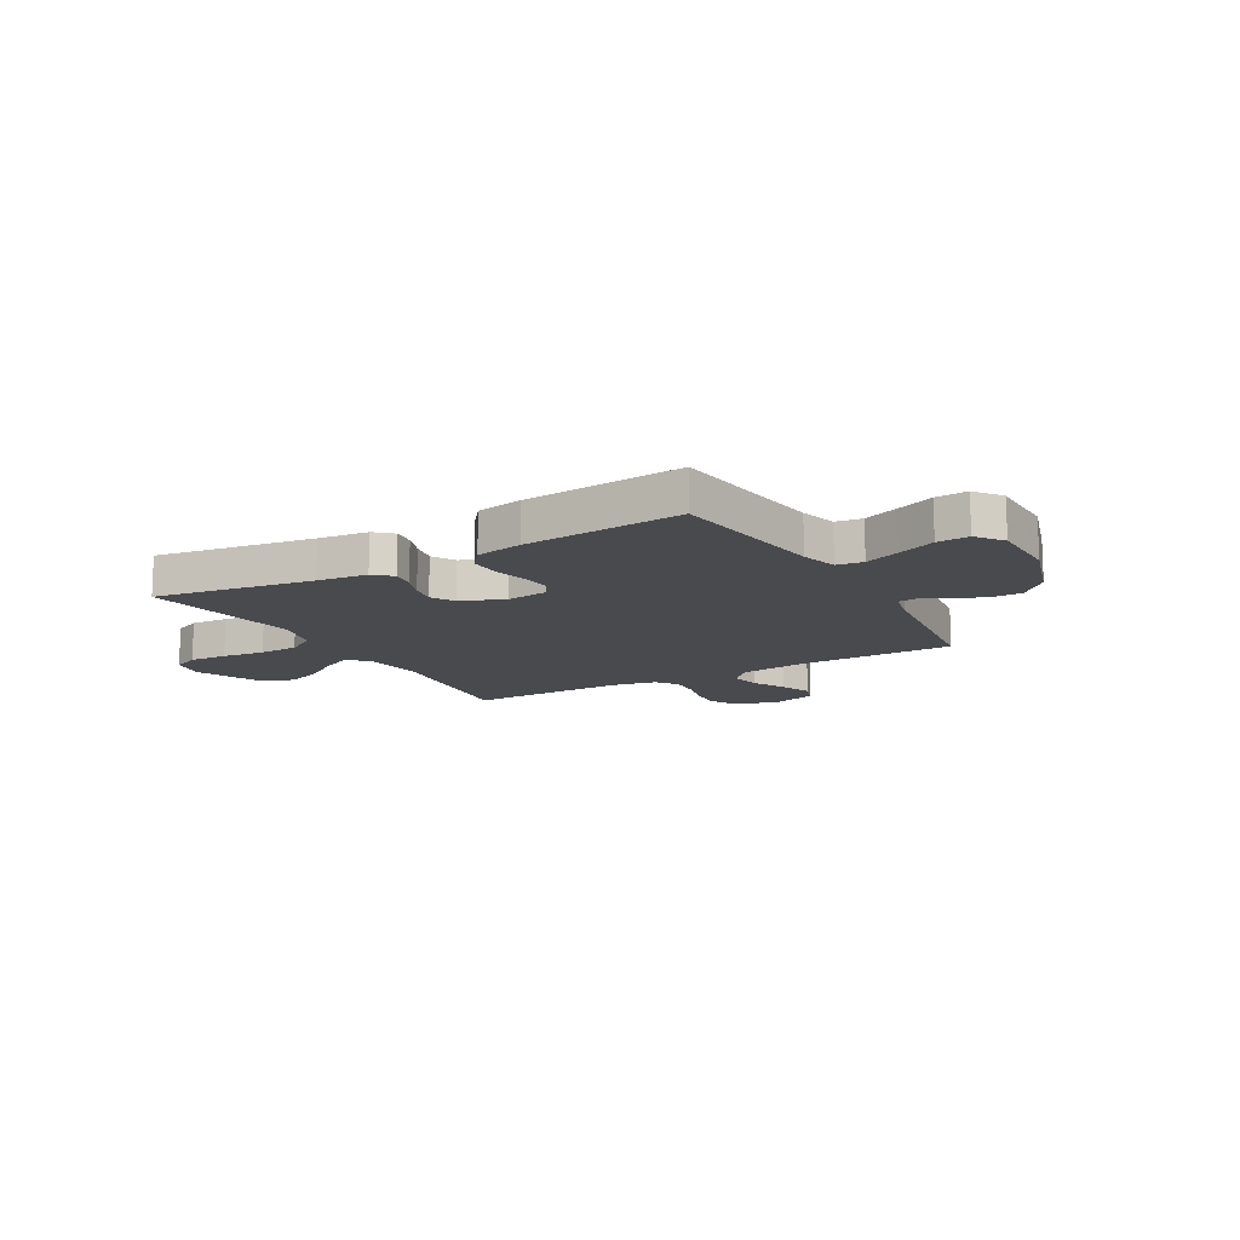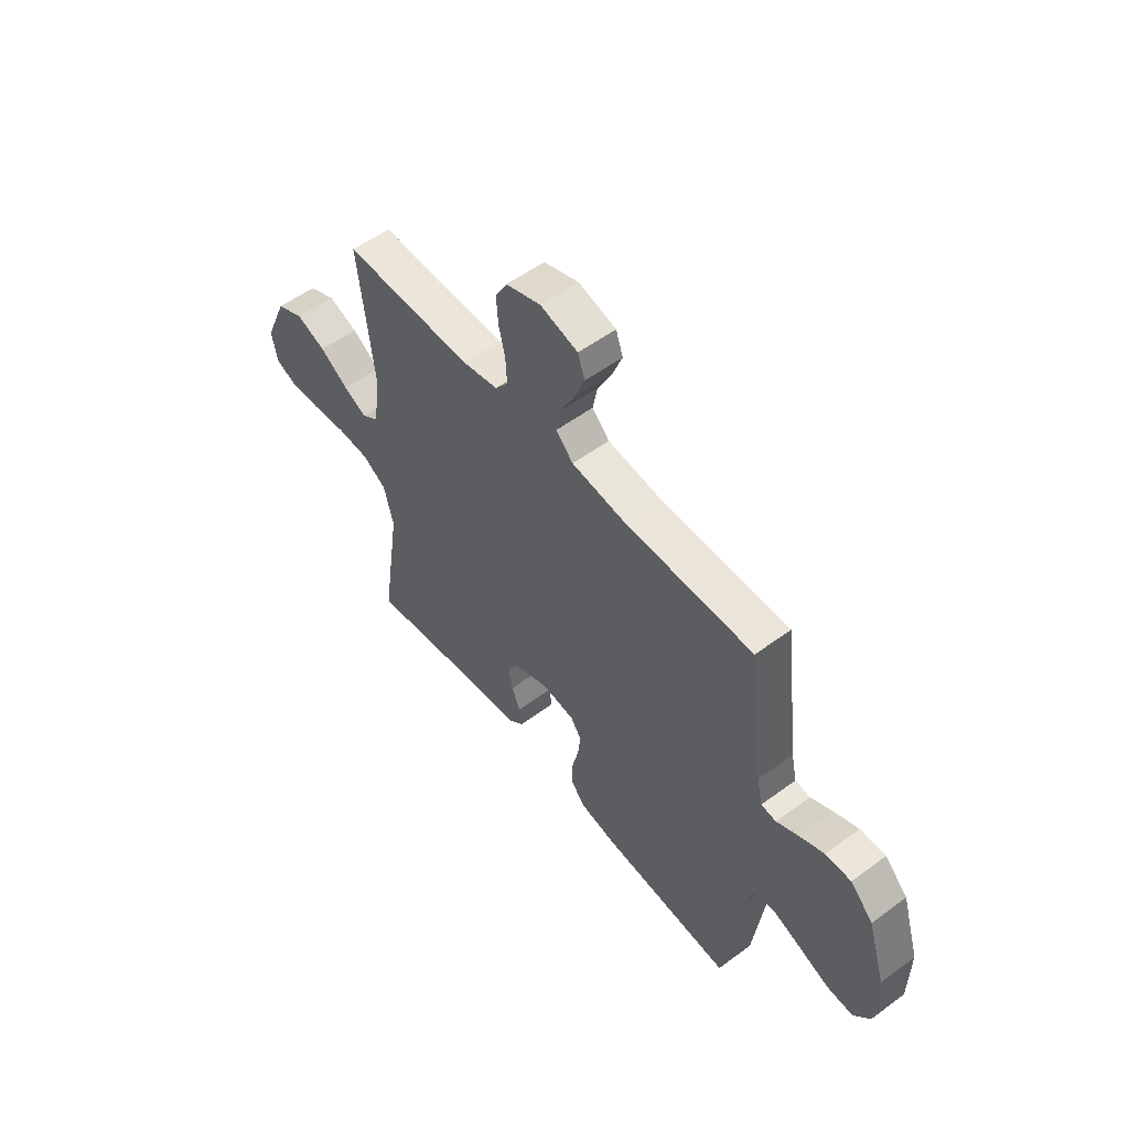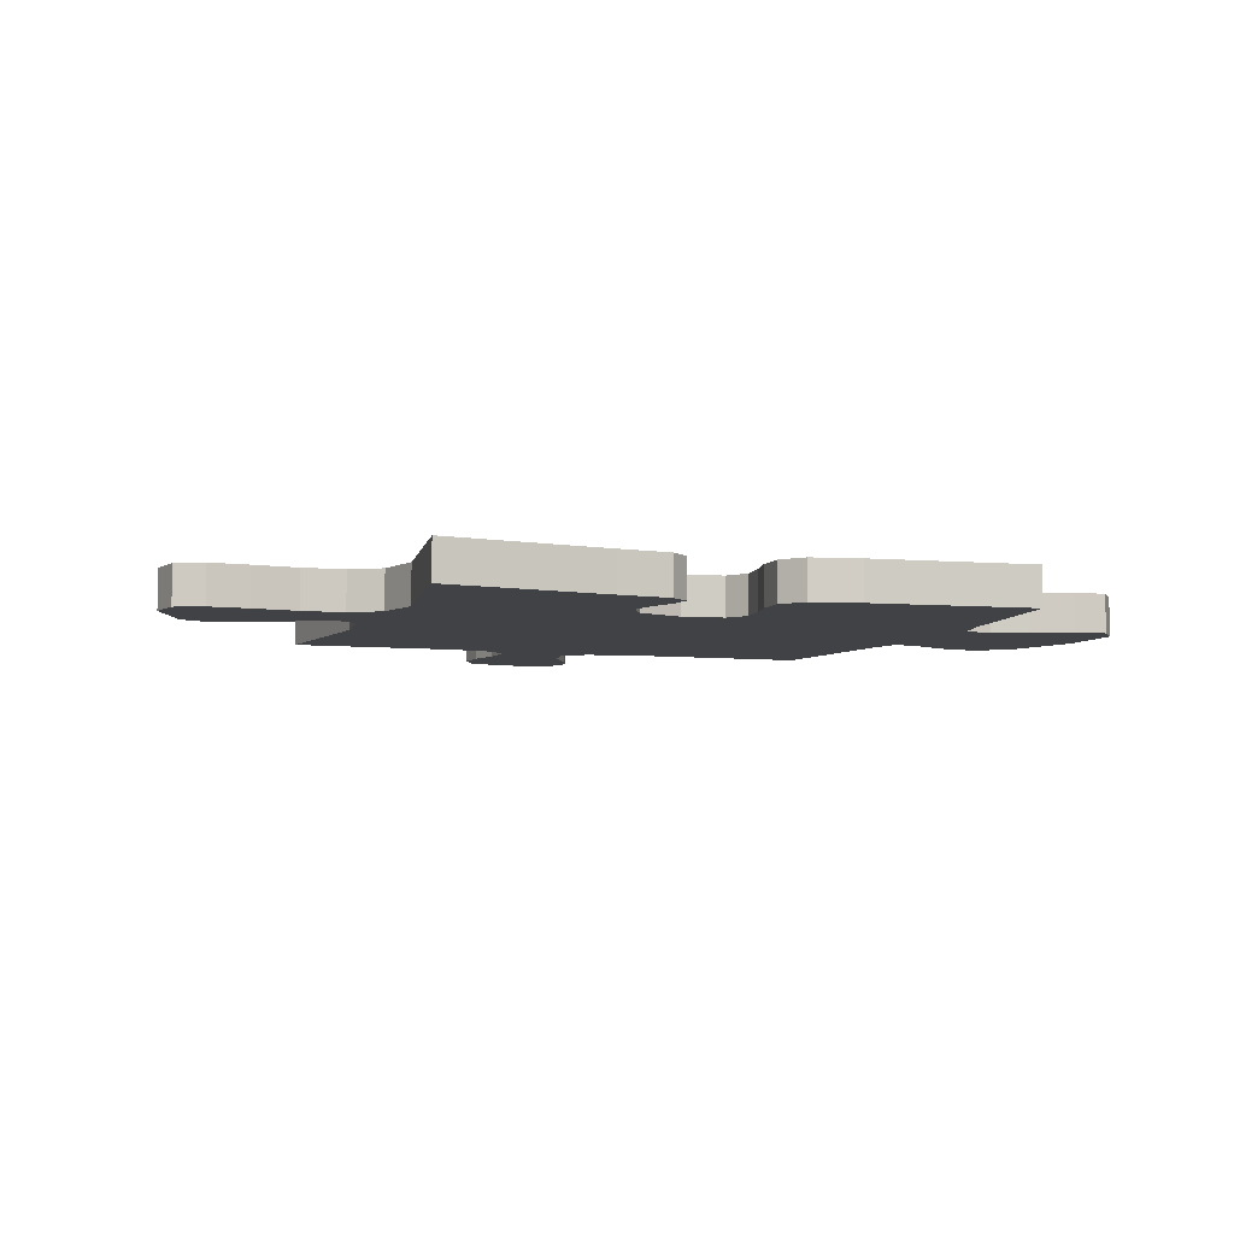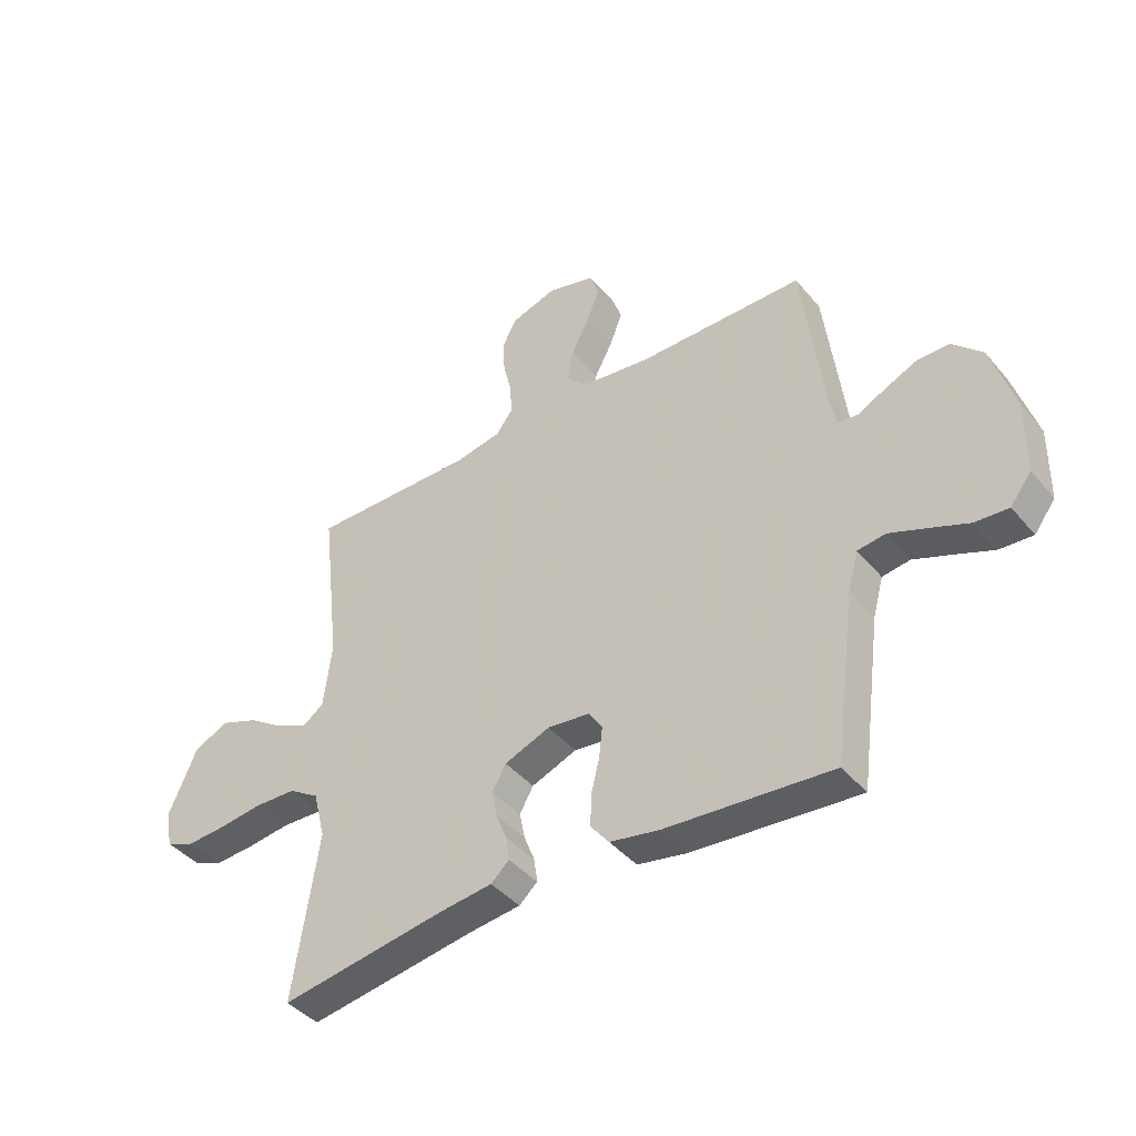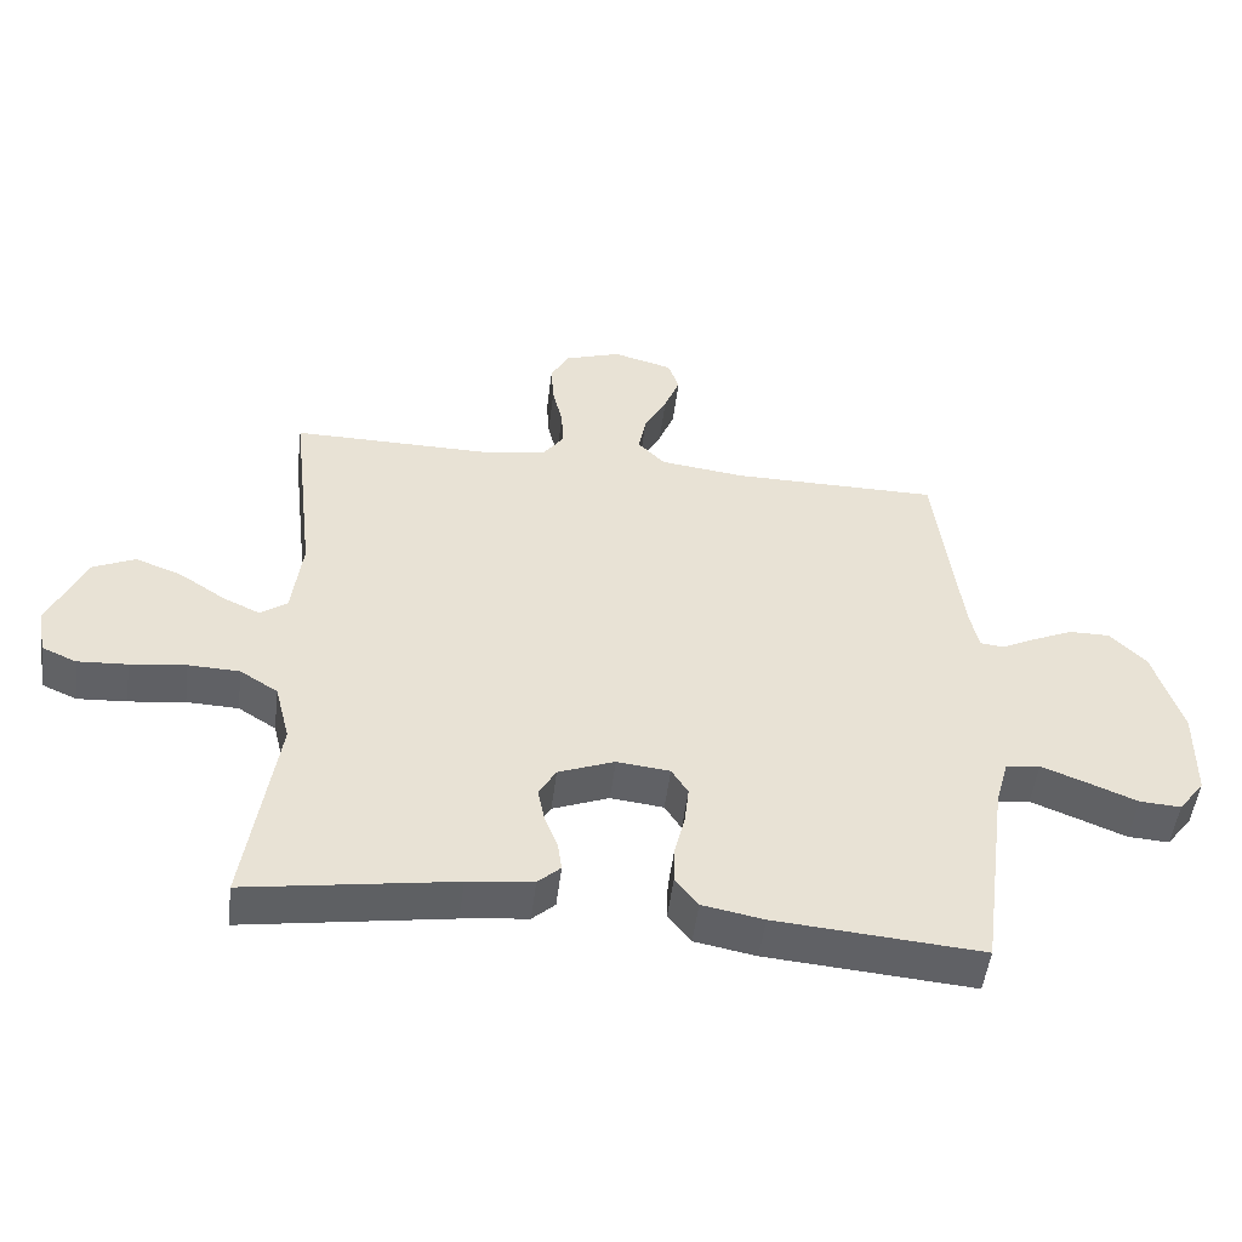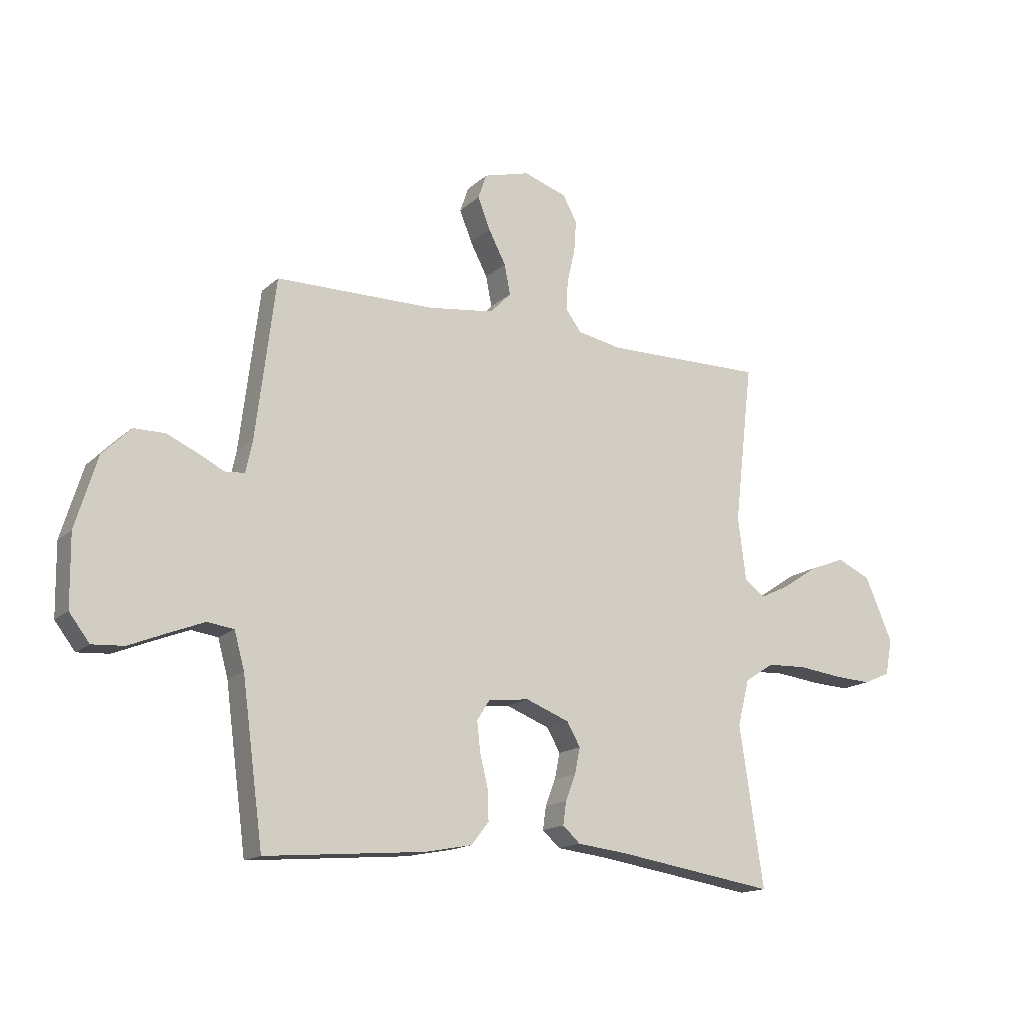
<metadata>
{"format":"obj","ext":"obj","renderer":"f3d","projection":"perspective","resolution":1024,"background":"white","views":[{"elev":-13.3,"azim":-150.2,"up":"+Y"},{"elev":54.4,"azim":-128.0,"up":"+Z"},{"elev":-6.1,"azim":160.8,"up":"+Y"},{"elev":-42.1,"azim":-143.6,"up":"+Z"},{"elev":-50.3,"azim":173.0,"up":"+Z"},{"elev":-15.6,"azim":-29.8,"up":"+Z"}]}
</metadata>
<code>
v -0.5 0.07 -0.5
v -0.54 0.07 -0.2
v -0.559 0.07 -0.131
v -0.609 0.07 -0.124
v -0.675 0.07 -0.15
v -0.746 0.07 -0.179
v -0.806 0.07 -0.183
v -0.844 0.07 -0.133
v -0.846 0.07 0
v -0.805 0.07 0.134
v -0.752 0.07 0.187
v -0.693 0.07 0.187
v -0.635 0.07 0.161
v -0.585 0.07 0.136
v -0.55 0.07 0.14
v -0.537 0.07 0.2
v -0.5 0.07 0.5
v -0.2 0.07 0.502
v -0.076 0.07 0.518
v -0.036 0.07 0.559
v -0.047 0.07 0.616
v -0.08 0.07 0.679
v -0.103 0.07 0.738
v -0.087 0.07 0.785
v 0 0.07 0.809
v 0.081 0.07 0.782
v 0.108 0.07 0.733
v 0.104 0.07 0.673
v 0.089 0.07 0.61
v 0.086 0.07 0.553
v 0.116 0.07 0.513
v 0.2 0.07 0.497
v 0.5 0.07 0.5
v 0.465 0.07 0.2
v 0.48 0.07 0.081
v 0.519 0.07 0.053
v 0.574 0.07 0.079
v 0.64 0.07 0.123
v 0.708 0.07 0.149
v 0.771 0.07 0.12
v 0.823 0.07 0
v 0.81 0.07 -0.067
v 0.76 0.07 -0.089
v 0.688 0.07 -0.085
v 0.607 0.07 -0.075
v 0.532 0.07 -0.078
v 0.477 0.07 -0.113
v 0.455 0.07 -0.2
v 0.5 0.07 -0.5
v 0.2 0.07 -0.453
v 0.105 0.07 -0.442
v 0.072 0.07 -0.412
v 0.078 0.07 -0.369
v 0.097 0.07 -0.32
v 0.107 0.07 -0.271
v 0.082 0.07 -0.227
v 0 0.07 -0.195
v -0.077 0.07 -0.204
v -0.101 0.07 -0.242
v -0.095 0.07 -0.297
v -0.08 0.07 -0.358
v -0.078 0.07 -0.416
v -0.111 0.07 -0.458
v -0.2 0.07 -0.475
v -0.5 0 -0.5
v -0.54 0 -0.2
v -0.559 0 -0.131
v -0.609 0 -0.124
v -0.675 0 -0.15
v -0.746 0 -0.179
v -0.806 0 -0.183
v -0.844 0 -0.133
v -0.846 0 0
v -0.805 0 0.134
v -0.752 0 0.187
v -0.693 0 0.187
v -0.635 0 0.161
v -0.585 0 0.136
v -0.55 0 0.14
v -0.537 0 0.2
v -0.5 0 0.5
v -0.2 0 0.502
v -0.076 0 0.518
v -0.036 0 0.559
v -0.047 0 0.616
v -0.08 0 0.679
v -0.103 0 0.738
v -0.087 0 0.785
v 0 0 0.809
v 0.081 0 0.782
v 0.108 0 0.733
v 0.104 0 0.673
v 0.089 0 0.61
v 0.086 0 0.553
v 0.116 0 0.513
v 0.2 0 0.497
v 0.5 0 0.5
v 0.465 0 0.2
v 0.48 0 0.081
v 0.519 0 0.053
v 0.574 0 0.079
v 0.64 0 0.123
v 0.708 0 0.149
v 0.771 0 0.12
v 0.823 0 0
v 0.81 0 -0.067
v 0.76 0 -0.089
v 0.688 0 -0.085
v 0.607 0 -0.075
v 0.532 0 -0.078
v 0.477 0 -0.113
v 0.455 0 -0.2
v 0.5 0 -0.5
v 0.2 0 -0.453
v 0.105 0 -0.442
v 0.072 0 -0.412
v 0.078 0 -0.369
v 0.097 0 -0.32
v 0.107 0 -0.271
v 0.082 0 -0.227
v 0 0 -0.195
v -0.077 0 -0.204
v -0.101 0 -0.242
v -0.095 0 -0.297
v -0.08 0 -0.358
v -0.078 0 -0.416
v -0.111 0 -0.458
v -0.2 0 -0.475
f 64 1 2
f 63 64 2
f 62 63 2
f 61 62 2
f 60 61 2
f 59 60 2 3
f 58 59 3
f 57 58 3
f 52 53 54
f 51 52 54
f 50 51 54
f 50 54 55
f 49 50 55
f 48 49 55
f 47 48 55 56
f 43 44 45
f 42 43 45
f 41 42 45
f 40 41 45
f 39 40 45
f 38 39 45
f 37 38 45
f 36 37 45 46
f 47 56 57
f 46 47 57
f 36 46 57
f 35 36 57
f 27 28 29
f 26 27 29
f 25 26 29
f 24 25 29
f 23 24 29
f 22 23 29
f 21 22 29
f 20 21 29 30
f 19 20 30 31
f 16 17 18
f 19 31 32
f 18 19 32
f 16 18 32
f 15 16 32
f 12 13 14
f 11 12 14
f 10 11 14
f 9 10 14
f 8 9 14
f 7 8 14
f 6 7 14
f 5 6 14
f 4 5 14 15
f 4 15 32
f 3 4 32
f 57 3 32
f 35 57 32
f 34 35 32
f 32 33 34
f 66 65 128
f 66 128 127
f 66 127 126
f 66 126 125
f 66 125 124
f 67 66 124 123
f 67 123 122
f 67 122 121
f 118 117 116
f 118 116 115
f 118 115 114
f 119 118 114
f 119 114 113
f 119 113 112
f 120 119 112 111
f 109 108 107
f 109 107 106
f 109 106 105
f 109 105 104
f 109 104 103
f 109 103 102
f 109 102 101
f 110 109 101 100
f 121 120 111
f 121 111 110
f 121 110 100
f 121 100 99
f 93 92 91
f 93 91 90
f 93 90 89
f 93 89 88
f 93 88 87
f 93 87 86
f 93 86 85
f 94 93 85 84
f 95 94 84 83
f 82 81 80
f 96 95 83
f 96 83 82
f 96 82 80
f 96 80 79
f 78 77 76
f 78 76 75
f 78 75 74
f 78 74 73
f 78 73 72
f 78 72 71
f 78 71 70
f 78 70 69
f 79 78 69 68
f 96 79 68
f 96 68 67
f 96 67 121
f 96 121 99
f 96 99 98
f 98 97 96
f 1 65 66 2
f 2 66 67 3
f 3 67 68 4
f 4 68 69 5
f 5 69 70 6
f 6 70 71 7
f 7 71 72 8
f 8 72 73 9
f 9 73 74 10
f 10 74 75 11
f 11 75 76 12
f 12 76 77 13
f 13 77 78 14
f 14 78 79 15
f 15 79 80 16
f 16 80 81 17
f 17 81 82 18
f 18 82 83 19
f 19 83 84 20
f 20 84 85 21
f 21 85 86 22
f 22 86 87 23
f 23 87 88 24
f 24 88 89 25
f 25 89 90 26
f 26 90 91 27
f 27 91 92 28
f 28 92 93 29
f 29 93 94 30
f 30 94 95 31
f 31 95 96 32
f 32 96 97 33
f 33 97 98 34
f 34 98 99 35
f 35 99 100 36
f 36 100 101 37
f 37 101 102 38
f 38 102 103 39
f 39 103 104 40
f 40 104 105 41
f 41 105 106 42
f 42 106 107 43
f 43 107 108 44
f 44 108 109 45
f 45 109 110 46
f 46 110 111 47
f 47 111 112 48
f 48 112 113 49
f 49 113 114 50
f 50 114 115 51
f 51 115 116 52
f 52 116 117 53
f 53 117 118 54
f 54 118 119 55
f 55 119 120 56
f 56 120 121 57
f 57 121 122 58
f 58 122 123 59
f 59 123 124 60
f 60 124 125 61
f 61 125 126 62
f 62 126 127 63
f 63 127 128 64
f 64 128 65 1

</code>
